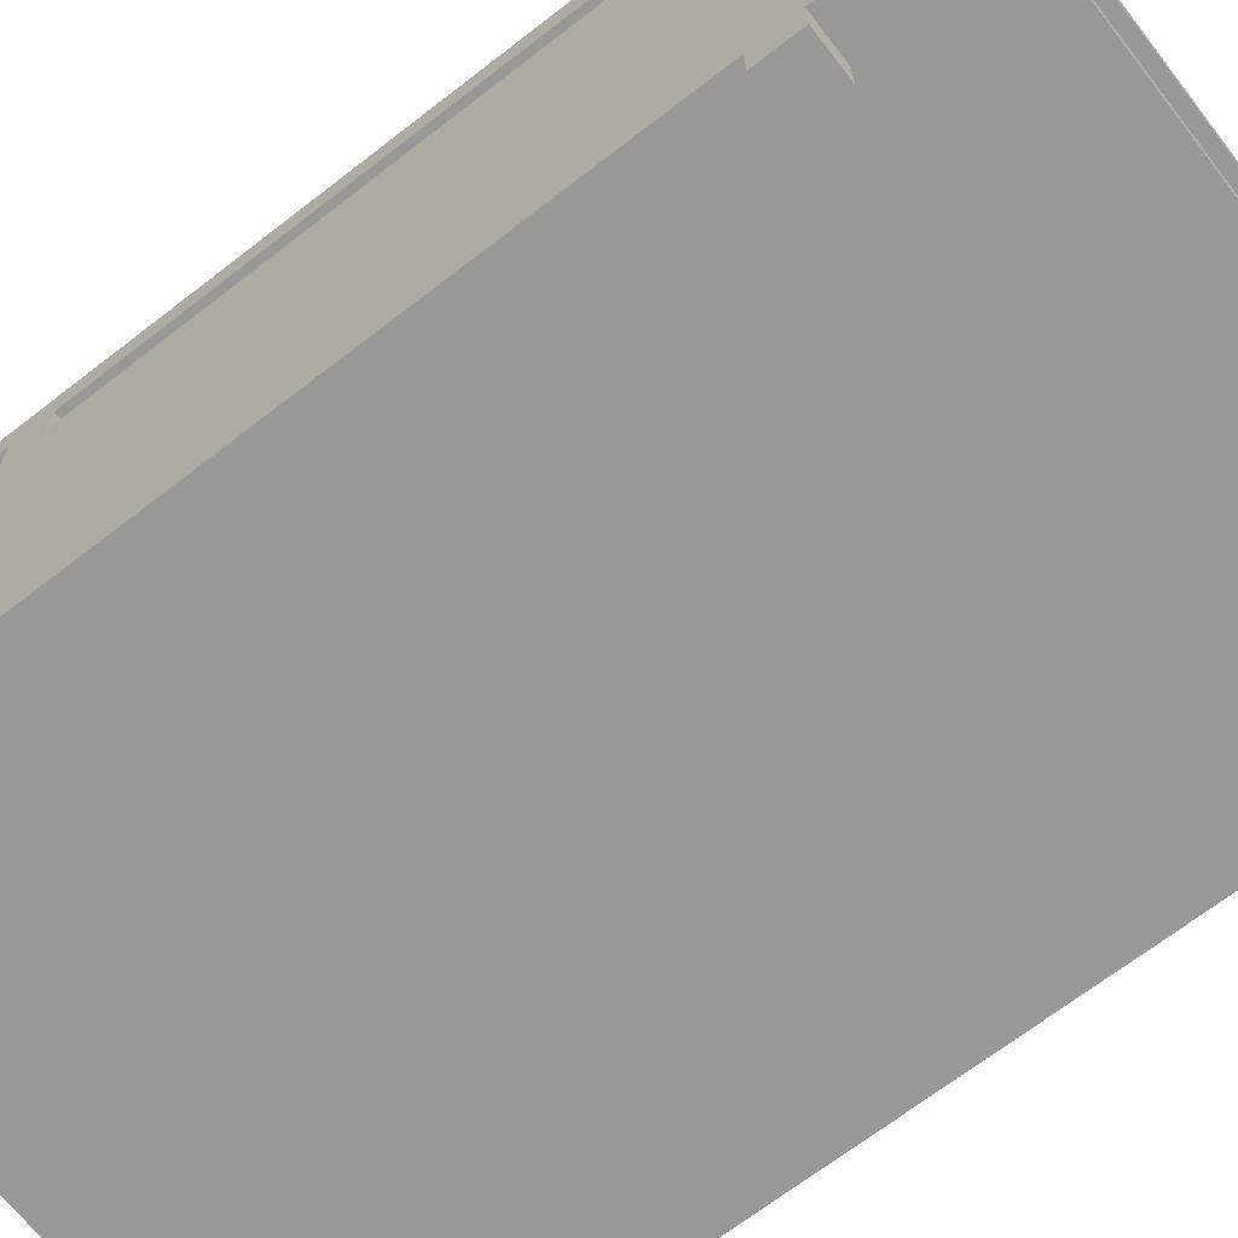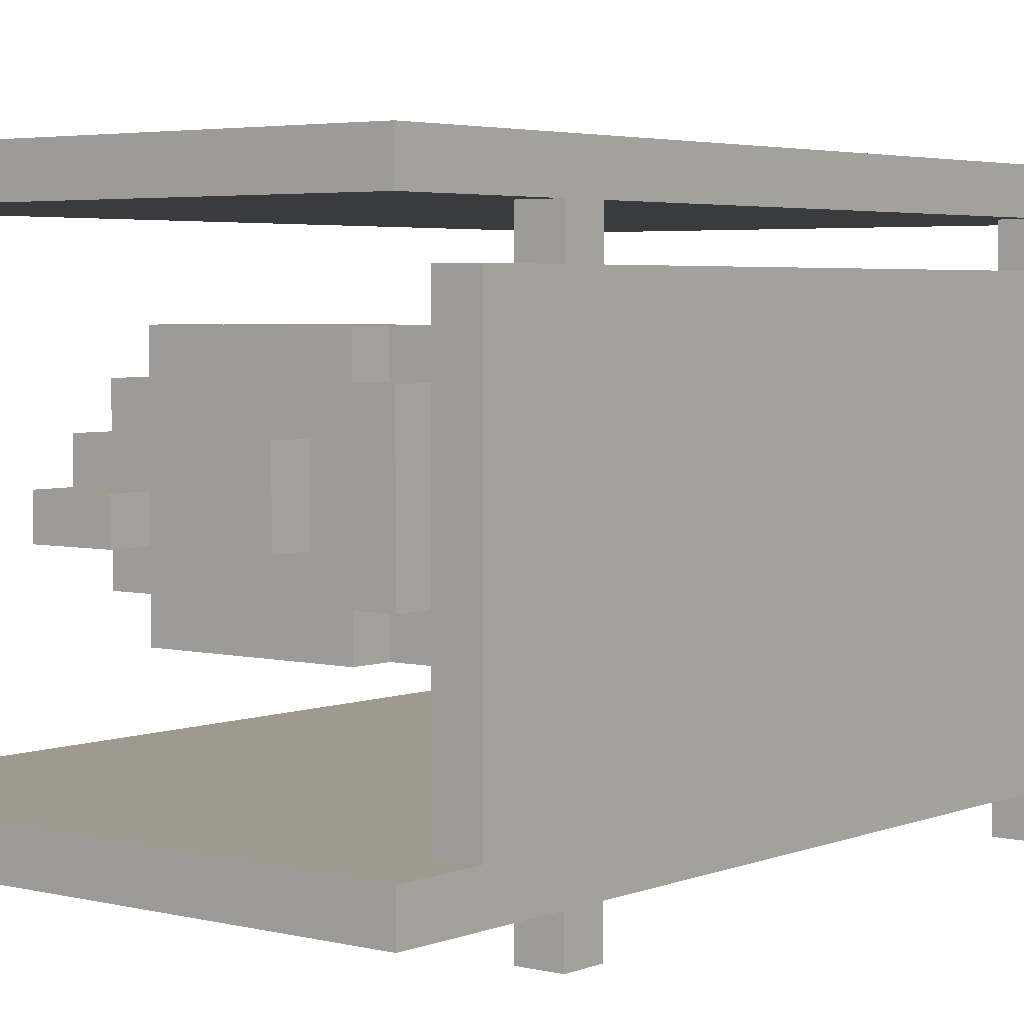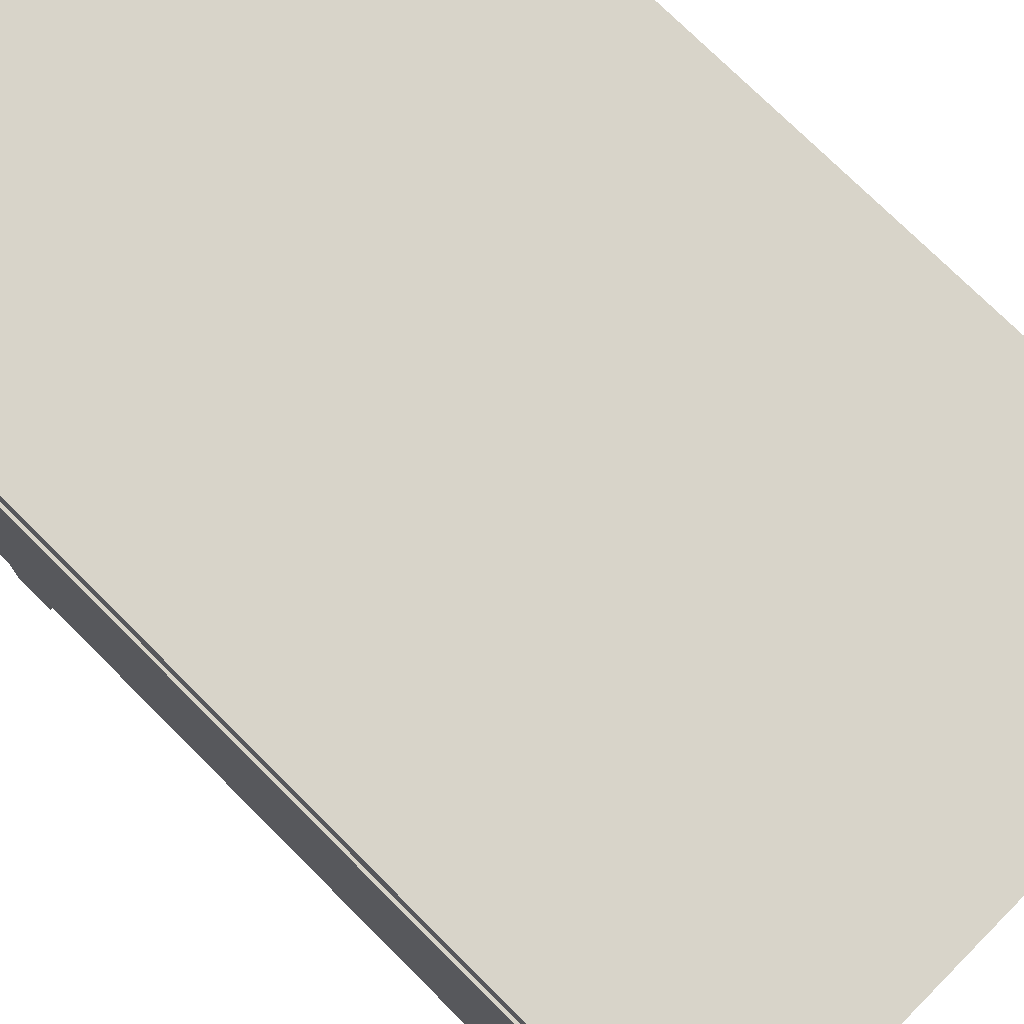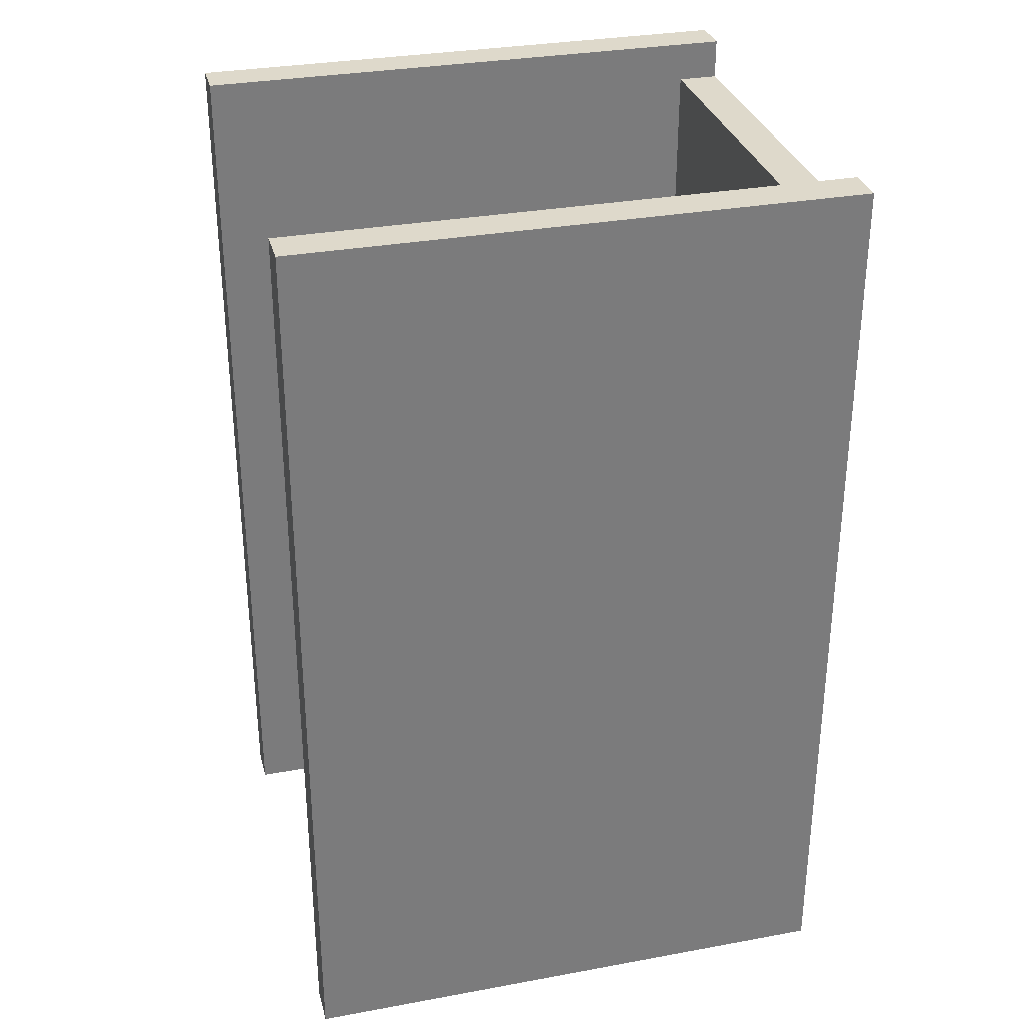
<metadata>
{"format":"obj","ext":"obj","renderer":"f3d","projection":"perspective","resolution":1024,"background":"white","views":[{"elev":-68.5,"azim":127.8,"up":"+Z"},{"elev":3.9,"azim":38.5,"up":"+Z"},{"elev":75.1,"azim":134.9,"up":"+Z"},{"elev":31.7,"azim":-14.5,"up":"+Y"}]}
</metadata>
<code>
v -7 0 6.5
v -7 0 5.5
v -7 0 -4.5
v -7 0 -5.5
v -7 23 6.5
v -7 23 5.5
v -7 23 -4.5
v -7 23 -5.5
f -4 -7 -8
f -3 -7 -4
f -2 -5 -6
f -1 -5 -2
v -6 5 0.5
v -6 5 -0.5
v -6 6 1.5
v -6 6 0.5
v -6 7 2.5
v -6 7 1.5
v -6 7 -0.5
v -6 7 -1.5
v -6 8 2.5
v -6 8 -1.5
v -6 14 2.5
v -6 14 1.5
v -6 15 2.5
v -6 15 1.5
f -11 -13 -14
f -9 -11 -12
f -8 -13 -11
f -8 -11 -9
f -6 -9 -10
f -6 -7 -8
f -6 -8 -9
f -5 -7 -6
f -2 -3 -4
f -1 -3 -2
v -5 7 3.5
v -5 7 2.5
v -5 7 -1.5
v -5 7 -2.5
v -5 8 3.5
v -5 8 2.5
v -5 8 -1.5
v -5 8 -2.5
v -5 9 3.5
v -5 9 2.5
v -5 9 -1.5
v -5 9 -2.5
v -5 10 3.5
v -5 10 -2.5
f -10 -13 -14
f -9 -13 -10
f -8 -11 -12
f -7 -11 -8
f -5 -8 -9
f -4 -8 -5
f -2 -5 -6
f -2 -3 -4
f -2 -4 -5
f -1 -3 -2
v -4 8 3.5
v -4 8 2.5
v -4 8 -1.5
v -4 8 -2.5
v -4 9 3.5
v -4 9 2.5
v -4 9 -1.5
v -4 9 -2.5
f -4 -7 -8
f -3 -7 -4
f -2 -5 -6
f -1 -5 -2
v -2 8 1.5
v -2 8 0.5
v -2 8 -0.5
v -2 9 1.5
v -2 9 0.5
v -2 9 -0.5
f -3 -5 -6
f -2 -4 -5
f -2 -5 -3
f -1 -4 -2
v 1 9 2.5
v 1 9 1.5
v 1 9 0.5
v 1 9 -0.5
v 1 9 -1.5
v 1 10 2.5
v 1 10 -1.5
f -2 -6 -7
f -2 -3 -4
f -2 -4 -5
f -2 -5 -6
f -1 -3 -2
v 5 12 -3.5
v 5 12 -4.5
v 5 13 -3.5
v 5 13 -4.5
f -2 -3 -4
f -1 -3 -2
v 6 2 4.5
v 6 2 -4.5
v 6 4 5.5
v 6 4 4.5
v 6 4 3.5
v 6 4 -5.5
v 6 4 -6.5
v 6 5 5.5
v 6 5 4.5
v 6 5 3.5
v 6 5 -5.5
v 6 5 -6.5
v 6 12 -2.5
v 6 12 -3.5
v 6 12 -4.5
v 6 13 -2.5
v 6 13 -3.5
v 6 13 -4.5
v 6 19 5.5
v 6 19 4.5
v 6 19 3.5
v 6 19 -5.5
v 6 19 -6.5
v 6 20 5.5
v 6 20 4.5
v 6 20 3.5
v 6 20 -5.5
v 6 20 -6.5
v 6 22 4.5
v 6 22 -4.5
f -27 -29 -30
f -26 -29 -27
f -23 -27 -28
f -22 -26 -27
f -22 -27 -23
f -21 -29 -26
f -21 -26 -22
f -20 -24 -25
f -19 -24 -20
f -18 -29 -21
f -18 -21 -22
f -17 -29 -18
f -16 -29 -17
f -15 -18 -22
f -15 -17 -18
f -14 -17 -15
f -11 -15 -22
f -11 -13 -14
f -11 -14 -15
f -10 -13 -11
f -7 -11 -12
f -6 -10 -11
f -6 -11 -7
f -5 -13 -10
f -5 -10 -6
f -4 -8 -9
f -3 -8 -4
f -2 -5 -6
f -1 -13 -5
f -1 -5 -2
v -5 14 2.5
v -5 14 1.5
v -5 15 2.5
v -5 15 1.5
f -4 -3 -2
f -2 -3 -1
v -4 5 0.5
v -4 5 -0.5
v -4 6 0.5
v -4 6 -0.5
f -4 -3 -2
f -2 -3 -1
v -3 8 1.5
v -3 8 -0.5
v -3 9 2.5
v -3 9 1.5
v -3 9 -0.5
v -3 9 -1.5
v -3 10 2.5
v -3 10 -1.5
f -8 -7 -5
f -5 -7 -4
f -6 -5 -2
f -4 -3 -2
f -5 -4 -2
f -2 -3 -1
v -1 6 1.5
v -1 6 -0.5
v -1 7 1.5
v -1 7 -0.5
f -4 -3 -2
f -2 -3 -1
v 0 7 3.5
v 0 7 2.5
v 0 7 -1.5
v 0 7 -2.5
v 0 8 3.5
v 0 8 2.5
v 0 8 -1.5
v 0 8 -2.5
f -8 -7 -4
f -4 -7 -3
f -6 -5 -2
f -2 -5 -1
v 1 7 2.5
v 1 7 -1.5
v 1 8 2.5
v 1 8 -1.5
f -4 -3 -2
f -2 -3 -1
v 2 8 3.5
v 2 8 -2.5
v 2 10 3.5
v 2 10 -2.5
f -4 -3 -2
f -2 -3 -1
v 7 0 6.5
v 7 0 5.5
v 7 0 -4.5
v 7 0 -5.5
v 7 2 4.5
v 7 2 -4.5
v 7 4 5.5
v 7 4 4.5
v 7 4 3.5
v 7 4 -5.5
v 7 4 -6.5
v 7 5 5.5
v 7 5 4.5
v 7 5 3.5
v 7 5 -5.5
v 7 5 -6.5
v 7 12 -2.5
v 7 12 -3.5
v 7 12 -4.5
v 7 13 -2.5
v 7 13 -3.5
v 7 13 -4.5
v 7 19 5.5
v 7 19 4.5
v 7 19 3.5
v 7 19 -5.5
v 7 19 -6.5
v 7 20 5.5
v 7 20 4.5
v 7 20 3.5
v 7 20 -5.5
v 7 20 -6.5
v 7 22 4.5
v 7 22 -4.5
v 7 23 6.5
v 7 23 5.5
v 7 23 -4.5
v 7 23 -5.5
f -36 -35 -33
f -38 -37 -32
f -34 -33 -31
f -31 -33 -30
f -33 -35 -29
f -38 -32 -27
f -32 -31 -27
f -31 -30 -26
f -27 -31 -26
f -30 -33 -25
f -26 -30 -25
f -29 -28 -24
f -33 -29 -24
f -24 -28 -23
f -25 -33 -22
f -26 -25 -22
f -22 -33 -21
f -33 -24 -20
f -21 -33 -20
f -22 -21 -19
f -26 -22 -19
f -21 -20 -18
f -19 -21 -18
f -20 -24 -17
f -18 -20 -17
f -38 -27 -16
f -19 -18 -15
f -26 -19 -15
f -18 -17 -15
f -15 -17 -14
f -17 -24 -13
f -38 -16 -11
f -16 -15 -11
f -15 -14 -10
f -11 -15 -10
f -14 -17 -9
f -10 -14 -9
f -13 -12 -8
f -17 -13 -8
f -8 -12 -7
f -10 -9 -6
f -9 -17 -5
f -6 -9 -5
f -17 -8 -5
f -38 -11 -4
f -4 -11 -3
f -5 -8 -2
f -2 -8 -1
v -7 0 6.5
v -7 23 6.5
v 7 0 6.5
v 7 23 6.5
f -2 -3 -4
f -1 -3 -2
v 6 2 4.5
v 6 4 4.5
v 6 5 4.5
v 6 19 4.5
v 6 20 4.5
v 6 22 4.5
v 7 2 4.5
v 7 4 4.5
v 7 5 4.5
v 7 19 4.5
v 7 20 4.5
v 7 22 4.5
f -6 -11 -12
f -5 -11 -6
f -4 -9 -10
f -3 -9 -4
f -2 -7 -8
f -1 -7 -2
v -5 7 3.5
v -5 8 3.5
v -5 9 3.5
v -5 10 3.5
v -4 8 3.5
v -4 9 3.5
v 0 7 3.5
v 0 8 3.5
v 2 8 3.5
v 2 10 3.5
f -6 -9 -10
f -5 -7 -8
f -4 -6 -10
f -3 -5 -6
f -3 -6 -4
f -2 -5 -3
f -1 -7 -5
f -1 -5 -2
v -6 7 2.5
v -6 8 2.5
v -6 14 2.5
v -6 15 2.5
v -5 7 2.5
v -5 8 2.5
v -5 9 2.5
v -5 14 2.5
v -5 15 2.5
v -4 8 2.5
v -4 9 2.5
v 0 7 2.5
v 0 8 2.5
v 1 7 2.5
v 1 8 2.5
f -11 -14 -15
f -10 -14 -11
f -8 -12 -13
f -7 -12 -8
f -6 -9 -10
f -5 -9 -6
f -2 -3 -4
f -1 -3 -2
v -6 6 1.5
v -6 7 1.5
v -4 7 1.5
v -1 6 1.5
v -1 7 1.5
f -3 -4 -5
f -2 -3 -5
f -1 -3 -2
v -6 5 0.5
v -6 6 0.5
v -4 5 0.5
v -4 6 0.5
f -2 -3 -4
f -1 -3 -2
v -3 8 -0.5
v -3 9 -0.5
v -2 8 -0.5
v -2 9 -0.5
f -2 -3 -4
f -1 -3 -2
v -3 9 -1.5
v -3 10 -1.5
v -2 9 -1.5
v -1 9 -1.5
v 0 9 -1.5
v 1 9 -1.5
v 1 10 -1.5
f -5 -6 -7
f -4 -6 -5
f -3 -6 -4
f -2 -6 -3
f -1 -6 -2
v 5 12 -3.5
v 5 13 -3.5
v 6 12 -3.5
v 6 13 -3.5
f -2 -3 -4
f -1 -3 -2
v -7 0 -4.5
v -7 23 -4.5
v 5 12 -4.5
v 5 13 -4.5
v 6 2 -4.5
v 6 12 -4.5
v 6 13 -4.5
v 6 22 -4.5
v 7 0 -4.5
v 7 2 -4.5
v 7 22 -4.5
v 7 23 -4.5
f -10 -11 -12
f -9 -11 -10
f -8 -10 -12
f -7 -10 -8
f -6 -11 -9
f -5 -11 -6
f -4 -8 -12
f -3 -8 -4
f -2 -11 -5
f -1 -11 -2
v -7 0 5.5
v -7 23 5.5
v 6 4 5.5
v 6 5 5.5
v 6 19 5.5
v 6 20 5.5
v 7 0 5.5
v 7 4 5.5
v 7 5 5.5
v 7 19 5.5
v 7 20 5.5
v 7 23 5.5
f -12 -11 -10
f -10 -11 -9
f -9 -11 -8
f -8 -11 -7
f -12 -10 -6
f -6 -10 -5
f -9 -8 -4
f -4 -8 -3
f -7 -11 -2
f -2 -11 -1
v -3 9 2.5
v -3 10 2.5
v -2 9 2.5
v -1 9 2.5
v 0 9 2.5
v 1 9 2.5
v 1 10 2.5
f -7 -6 -5
f -5 -6 -4
f -4 -6 -3
f -3 -6 -2
f -2 -6 -1
v -6 14 1.5
v -6 15 1.5
v -5 14 1.5
v -5 15 1.5
v -3 8 1.5
v -3 9 1.5
v -2 8 1.5
v -2 9 1.5
f -8 -7 -6
f -6 -7 -5
f -4 -3 -2
f -2 -3 -1
v -6 5 -0.5
v -6 7 -0.5
v -4 5 -0.5
v -4 6 -0.5
v -4 7 -0.5
v -1 6 -0.5
v -1 7 -0.5
f -7 -6 -5
f -5 -6 -4
f -4 -6 -3
f -4 -3 -2
f -2 -3 -1
v -6 7 -1.5
v -6 8 -1.5
v -5 7 -1.5
v -5 8 -1.5
v -5 9 -1.5
v -4 8 -1.5
v -4 9 -1.5
v 0 7 -1.5
v 0 8 -1.5
v 1 7 -1.5
v 1 8 -1.5
f -11 -10 -9
f -9 -10 -8
f -8 -7 -6
f -6 -7 -5
f -4 -3 -2
f -2 -3 -1
v -5 7 -2.5
v -5 8 -2.5
v -5 9 -2.5
v -5 10 -2.5
v -4 8 -2.5
v -4 9 -2.5
v 0 7 -2.5
v 0 8 -2.5
v 2 8 -2.5
v 2 10 -2.5
f -10 -9 -6
f -8 -7 -5
f -10 -6 -4
f -6 -5 -3
f -4 -6 -3
f -3 -5 -2
f -5 -7 -1
f -2 -5 -1
v -7 0 -5.5
v -7 23 -5.5
v 6 4 -5.5
v 6 5 -5.5
v 6 19 -5.5
v 6 20 -5.5
v 7 0 -5.5
v 7 4 -5.5
v 7 5 -5.5
v 7 19 -5.5
v 7 20 -5.5
v 7 23 -5.5
f -12 -11 -10
f -10 -11 -9
f -9 -11 -8
f -8 -11 -7
f -12 -10 -6
f -6 -10 -5
f -9 -8 -4
f -4 -8 -3
f -7 -11 -2
f -2 -11 -1
v 6 4 -6.5
v 6 5 -6.5
v 6 19 -6.5
v 6 20 -6.5
v 7 4 -6.5
v 7 5 -6.5
v 7 19 -6.5
v 7 20 -6.5
f -8 -7 -4
f -4 -7 -3
f -6 -5 -2
f -2 -5 -1
v -7 0 6.5
v 7 0 6.5
v -7 0 5.5
v 7 0 5.5
v -7 0 -4.5
v 7 0 -4.5
v -7 0 -5.5
v 7 0 -5.5
f -6 -7 -8
f -5 -7 -6
f -2 -3 -4
f -1 -3 -2
v 6 2 4.5
v 7 2 4.5
v 6 2 -4.5
v 7 2 -4.5
f -2 -3 -4
f -1 -3 -2
v 6 4 5.5
v 7 4 5.5
v 6 4 4.5
v 7 4 4.5
v 6 4 -5.5
v 7 4 -5.5
v 6 4 -6.5
v 7 4 -6.5
f -6 -7 -8
f -5 -7 -6
f -2 -3 -4
f -1 -3 -2
v -6 5 0.5
v -4 5 0.5
v -6 5 -0.5
v -4 5 -0.5
f -2 -3 -4
f -1 -3 -2
v -6 6 1.5
v -1 6 1.5
v -6 6 0.5
v -4 6 0.5
v -4 6 -0.5
v -1 6 -0.5
f -4 -5 -6
f -3 -5 -4
f -2 -5 -3
f -1 -5 -2
v -5 7 3.5
v 0 7 3.5
v -6 7 2.5
v -5 7 2.5
v -4 7 2.5
v 0 7 2.5
v 1 7 2.5
v -6 7 1.5
v -4 7 1.5
v -1 7 1.5
v -6 7 -0.5
v -4 7 -0.5
v -1 7 -0.5
v -6 7 -1.5
v -5 7 -1.5
v -4 7 -1.5
v 0 7 -1.5
v 1 7 -1.5
v -5 7 -2.5
v 0 7 -2.5
f -17 -19 -20
f -16 -19 -17
f -15 -19 -16
f -13 -17 -18
f -13 -16 -17
f -12 -14 -15
f -12 -16 -13
f -12 -15 -16
f -11 -14 -12
f -8 -14 -11
f -7 -9 -10
f -6 -9 -7
f -5 -8 -9
f -5 -9 -6
f -4 -14 -8
f -4 -8 -5
f -3 -14 -4
f -2 -5 -6
f -2 -4 -5
f -1 -4 -2
v 0 8 3.5
v 2 8 3.5
v 0 8 2.5
v 1 8 2.5
v 0 8 -1.5
v 1 8 -1.5
v 0 8 -2.5
v 2 8 -2.5
f -6 -7 -8
f -5 -7 -6
f -3 -7 -5
f -2 -3 -4
f -1 -7 -3
f -1 -3 -2
v -5 9 3.5
v -4 9 3.5
v -5 9 2.5
v -4 9 2.5
v -5 9 -1.5
v -4 9 -1.5
v -5 9 -2.5
v -4 9 -2.5
f -6 -7 -8
f -5 -7 -6
f -2 -3 -4
f -1 -3 -2
v 5 12 -3.5
v 6 12 -3.5
v 5 12 -4.5
v 6 12 -4.5
f -2 -3 -4
f -1 -3 -2
v -6 14 2.5
v -5 14 2.5
v -6 14 1.5
v -5 14 1.5
f -2 -3 -4
f -1 -3 -2
v 6 19 5.5
v 7 19 5.5
v 6 19 4.5
v 7 19 4.5
v 6 19 -5.5
v 7 19 -5.5
v 6 19 -6.5
v 7 19 -6.5
f -6 -7 -8
f -5 -7 -6
f -2 -3 -4
f -1 -3 -2
v 6 5 5.5
v 7 5 5.5
v 6 5 4.5
v 7 5 4.5
v 6 5 -5.5
v 7 5 -5.5
v 6 5 -6.5
v 7 5 -6.5
f -8 -7 -6
f -6 -7 -5
f -4 -3 -2
f -2 -3 -1
v -5 8 3.5
v -4 8 3.5
v -6 8 2.5
v -5 8 2.5
v -4 8 2.5
v -3 8 1.5
v -2 8 1.5
v -2 8 0.5
v -3 8 -0.5
v -2 8 -0.5
v -6 8 -1.5
v -5 8 -1.5
v -4 8 -1.5
v -5 8 -2.5
v -4 8 -2.5
f -15 -14 -12
f -12 -14 -11
f -10 -9 -8
f -10 -8 -7
f -7 -8 -6
f -13 -12 -5
f -5 -12 -4
f -4 -3 -2
f -2 -3 -1
v -3 9 2.5
v -2 9 2.5
v -1 9 2.5
v 0 9 2.5
v 1 9 2.5
v -3 9 1.5
v -2 9 1.5
v -1 9 1.5
v 0 9 1.5
v 1 9 1.5
v -2 9 0.5
v -1 9 0.5
v 0 9 0.5
v 1 9 0.5
v -3 9 -0.5
v -2 9 -0.5
v -1 9 -0.5
v 0 9 -0.5
v 1 9 -0.5
v -3 9 -1.5
v -2 9 -1.5
v -1 9 -1.5
v 0 9 -1.5
v 1 9 -1.5
f -24 -23 -19
f -23 -22 -18
f -19 -23 -18
f -22 -21 -17
f -18 -22 -17
f -21 -20 -16
f -17 -21 -16
f -16 -20 -15
f -18 -17 -14
f -17 -16 -13
f -14 -17 -13
f -16 -15 -12
f -13 -16 -12
f -12 -15 -11
f -14 -13 -9
f -13 -12 -8
f -9 -13 -8
f -12 -11 -7
f -8 -12 -7
f -7 -11 -6
f -10 -9 -5
f -9 -8 -4
f -5 -9 -4
f -8 -7 -3
f -4 -8 -3
f -7 -6 -2
f -3 -7 -2
f -2 -6 -1
v -5 10 3.5
v 2 10 3.5
v -3 10 2.5
v 1 10 2.5
v -3 10 -1.5
v 1 10 -1.5
v -5 10 -2.5
v 2 10 -2.5
f -8 -7 -6
f -6 -7 -5
f -8 -6 -4
f -5 -7 -3
f -8 -4 -2
f -4 -3 -2
f -3 -7 -1
f -2 -3 -1
v 5 13 -3.5
v 6 13 -3.5
v 5 13 -4.5
v 6 13 -4.5
f -4 -3 -2
f -2 -3 -1
v -6 15 2.5
v -5 15 2.5
v -6 15 1.5
v -5 15 1.5
f -4 -3 -2
f -2 -3 -1
v 6 20 5.5
v 7 20 5.5
v 6 20 4.5
v 7 20 4.5
v 6 20 -5.5
v 7 20 -5.5
v 6 20 -6.5
v 7 20 -6.5
f -8 -7 -6
f -6 -7 -5
f -4 -3 -2
f -2 -3 -1
v 6 22 4.5
v 7 22 4.5
v 6 22 -4.5
v 7 22 -4.5
f -4 -3 -2
f -2 -3 -1
v -7 23 6.5
v 7 23 6.5
v -7 23 5.5
v 7 23 5.5
v -7 23 -4.5
v 7 23 -4.5
v -7 23 -5.5
v 7 23 -5.5
f -8 -7 -6
f -6 -7 -5
f -4 -3 -2
f -2 -3 -1

</code>
